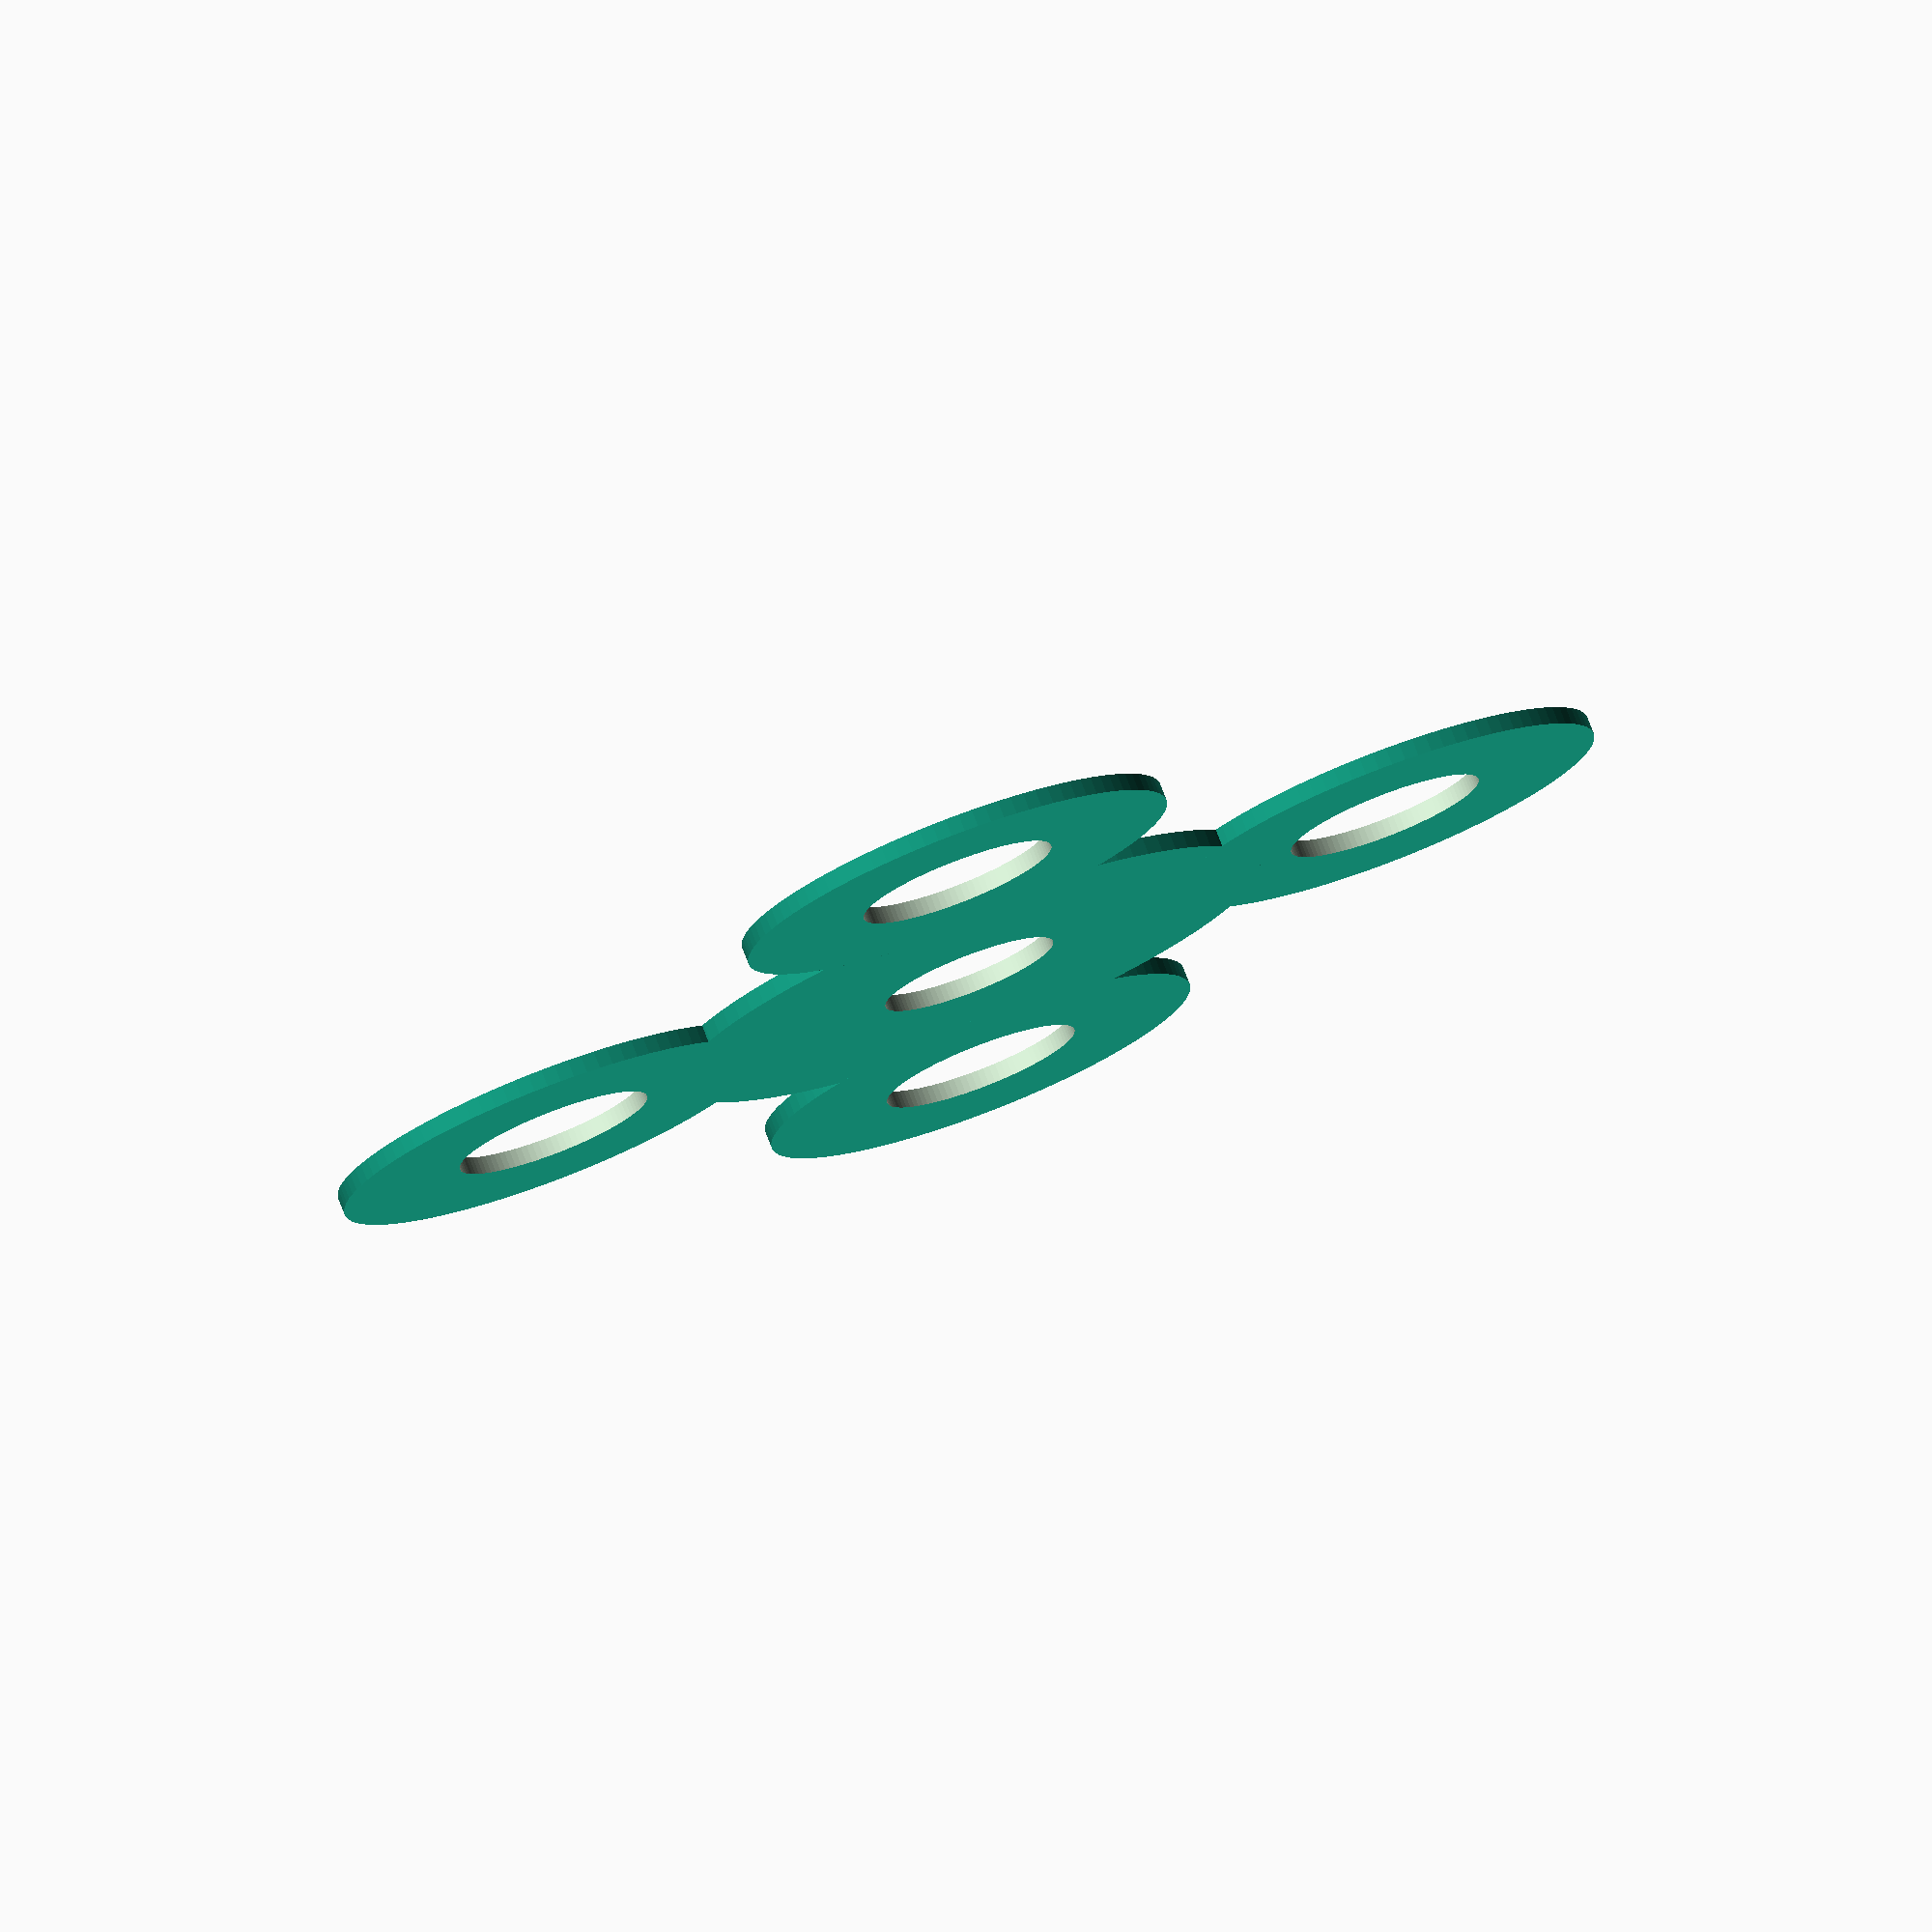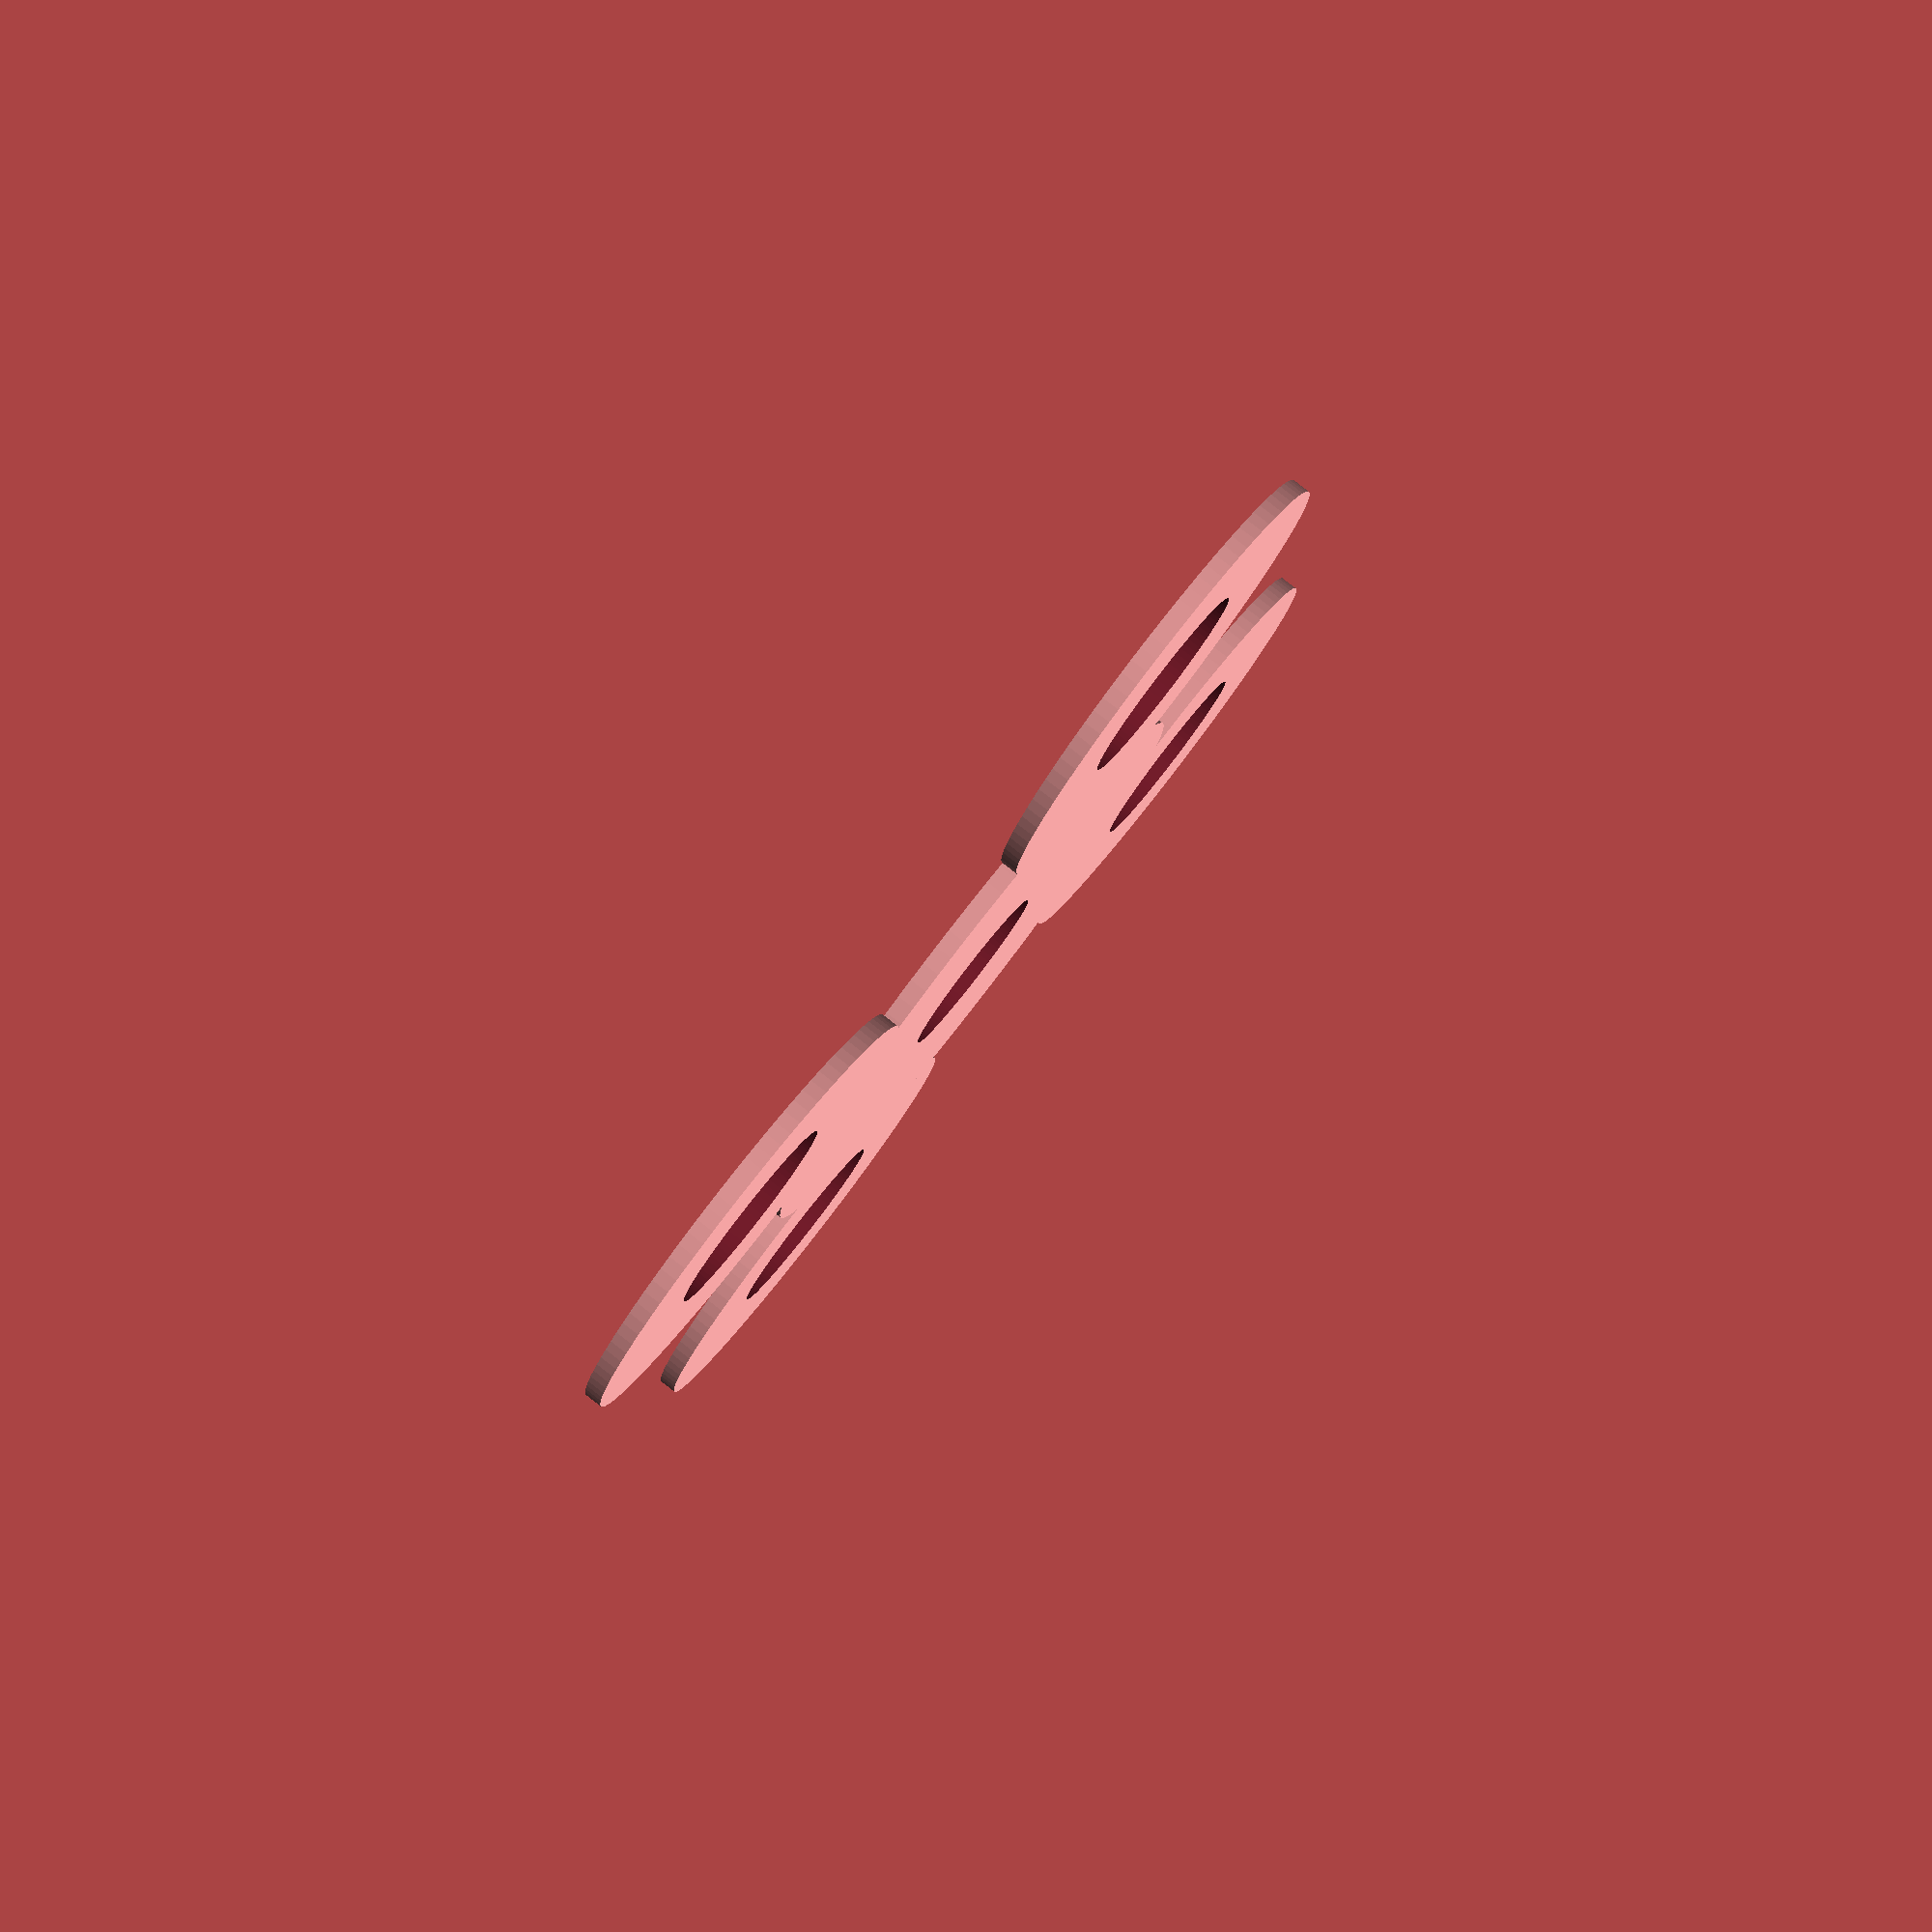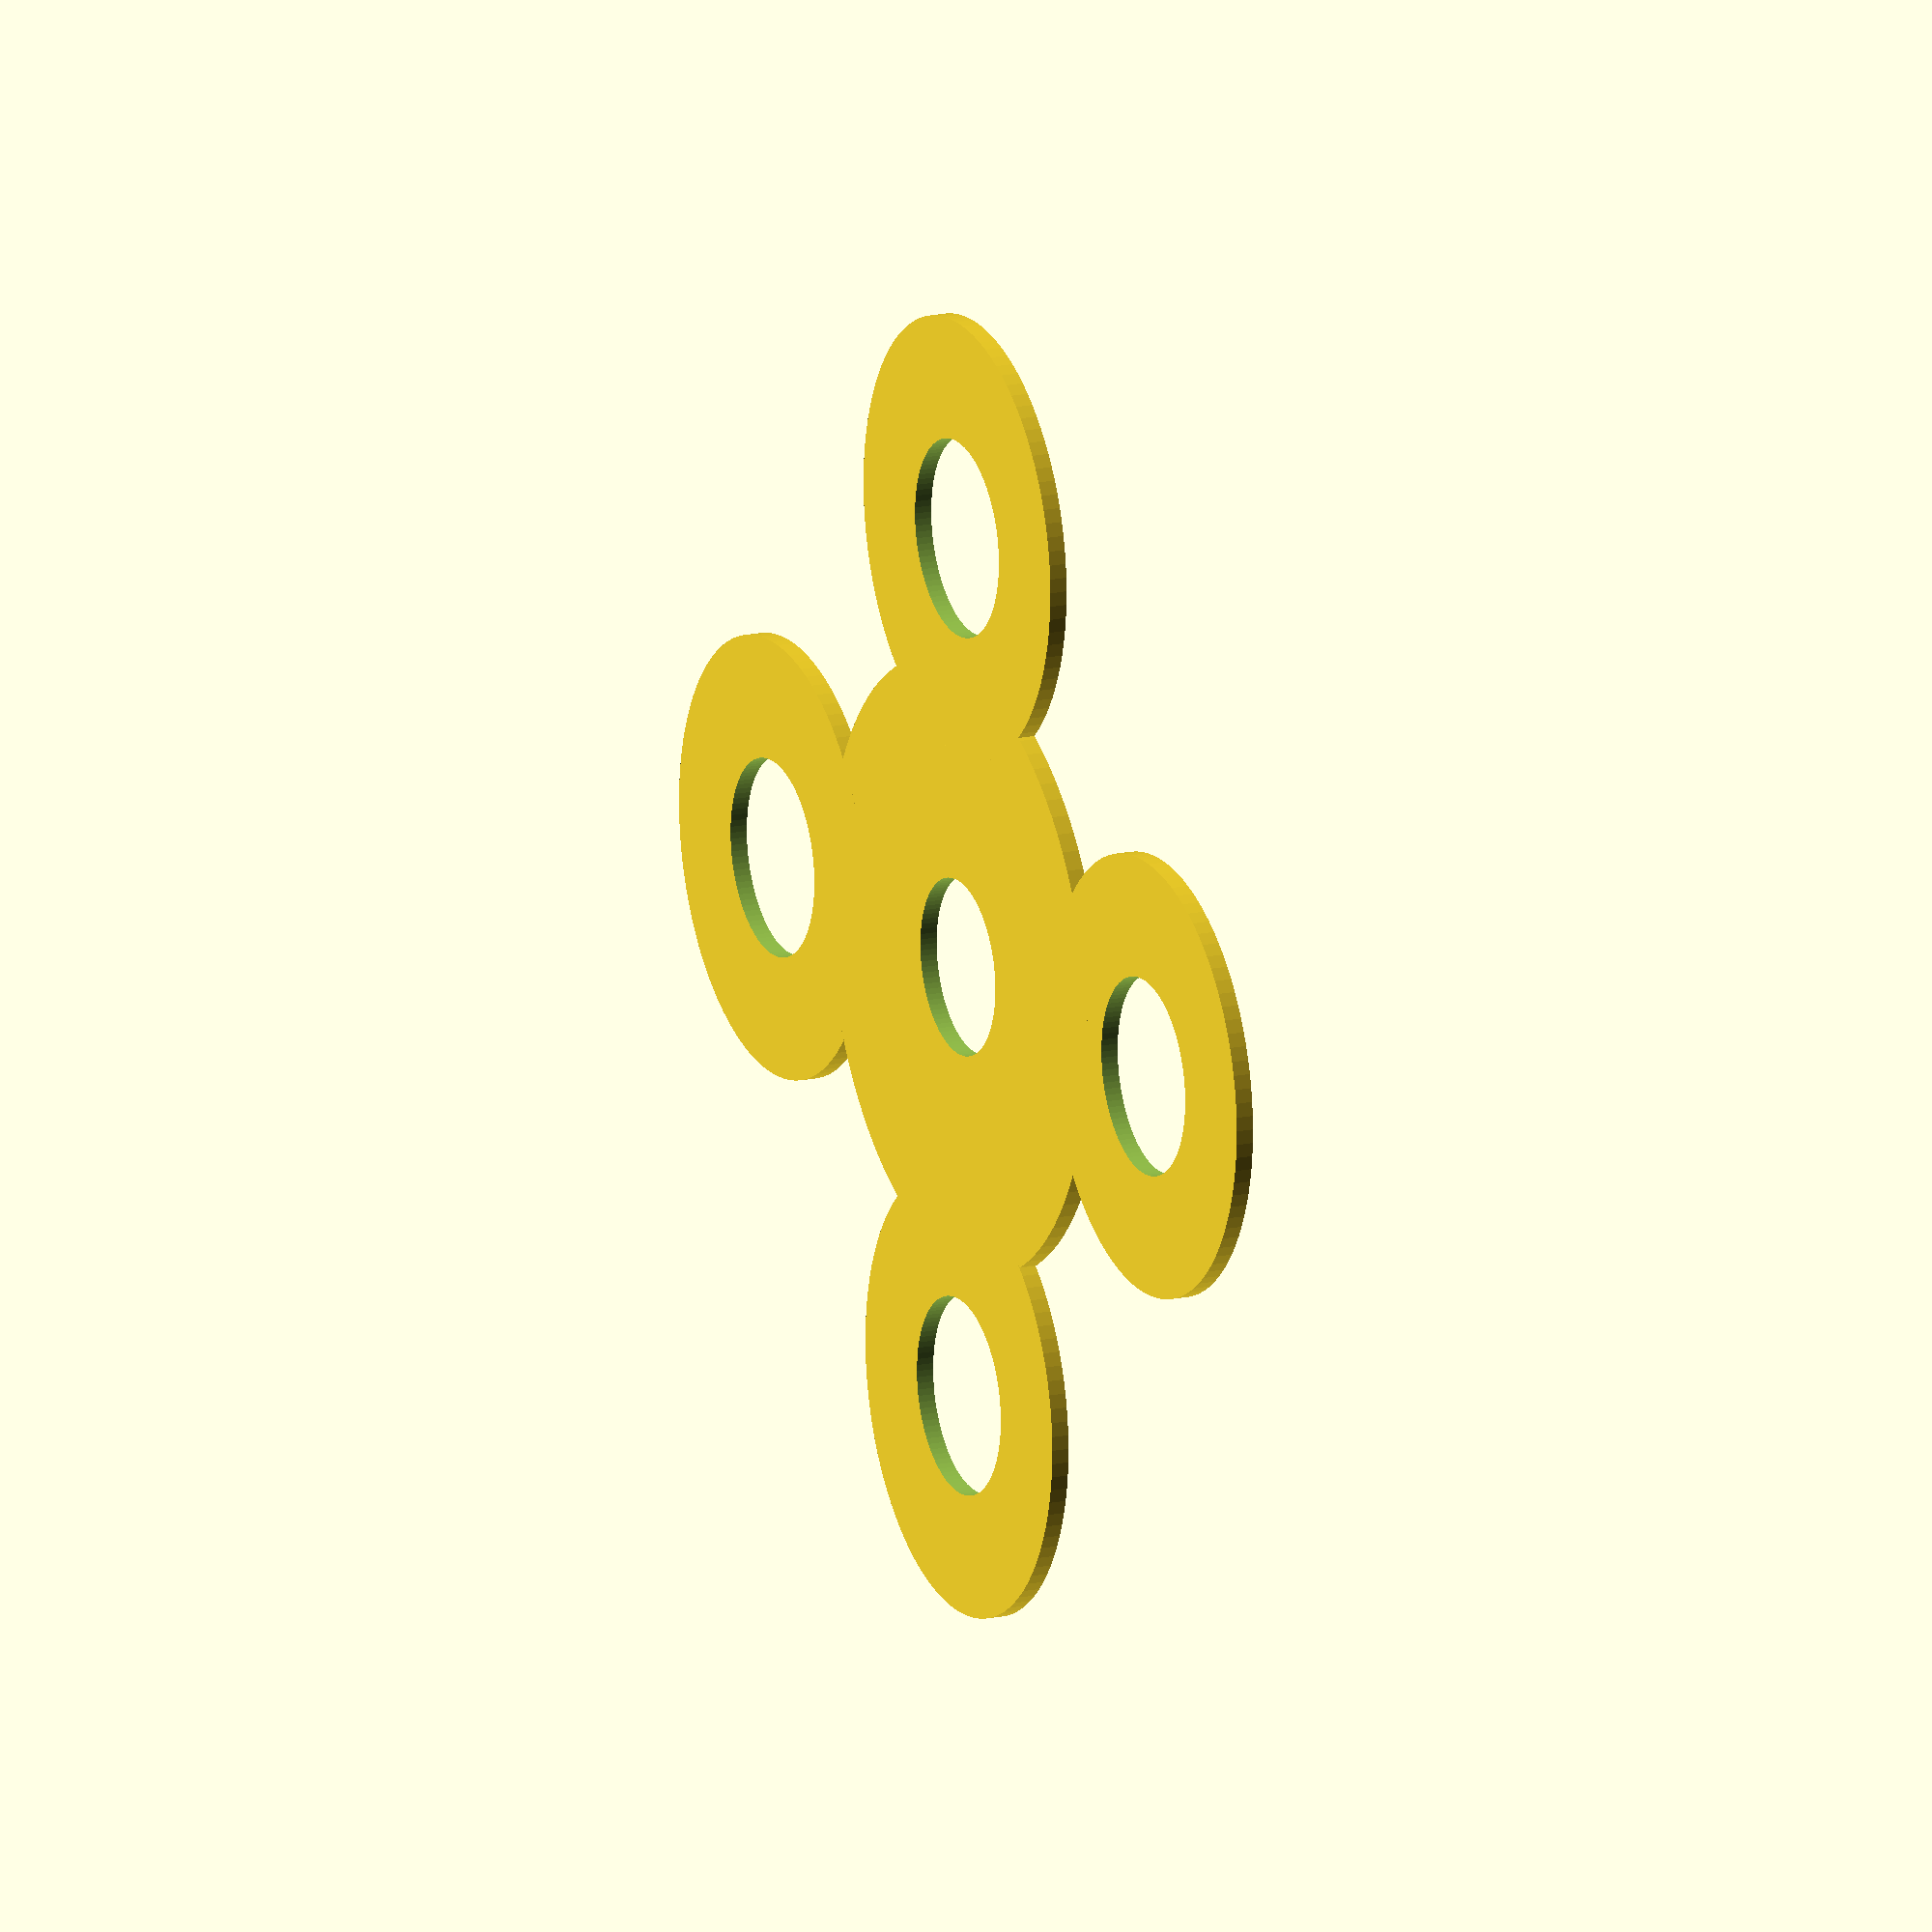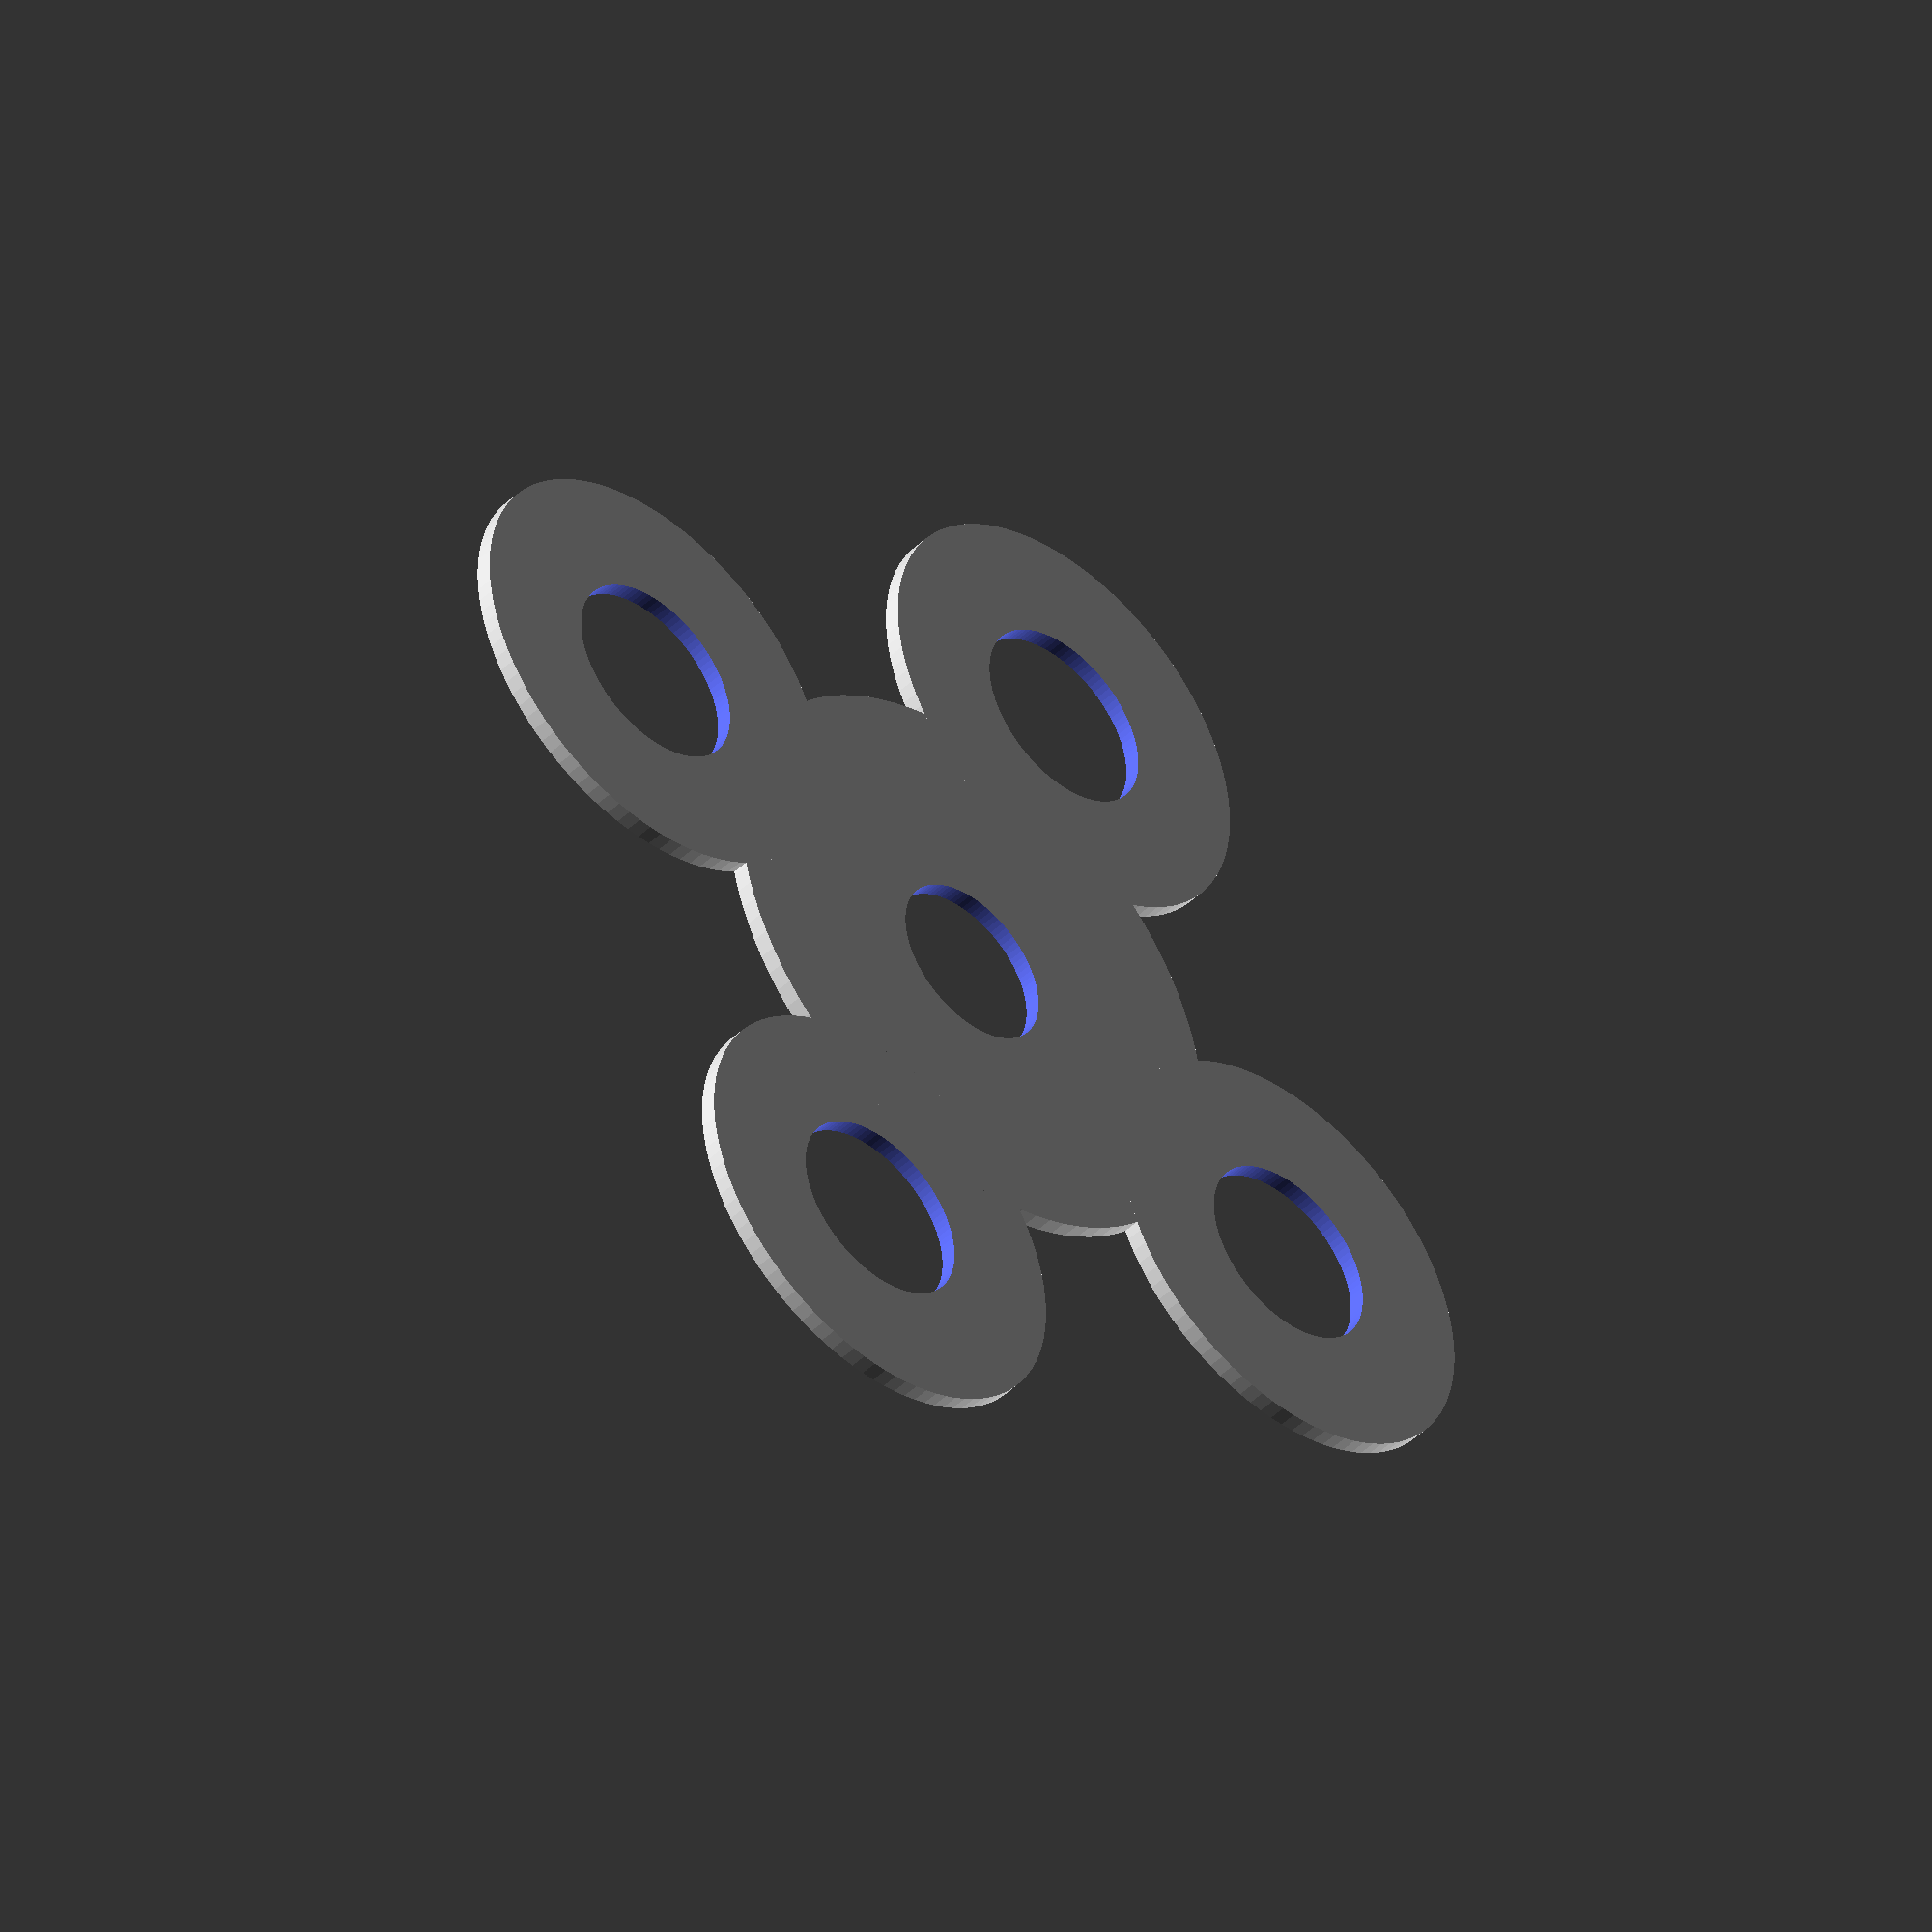
<openscad>
$fn = 100;
bigID = tol(3/8 * 24.5, 0.1);
// bigID = 14;
bigOD = 35;
smallID = 11.3;
smallOD = 25.2;

function tol(x, tol) = x + x*tol;

module ring(id, od) {difference() {
    circle(d=od);
    circle(d=id);
}}


ring(bigID, bigOD);
for(i = [0:3]) {
    rotate(i*90, [0,0,1]) translate([25, 0]) ring(smallID, smallOD);
}

</openscad>
<views>
elev=282.5 azim=178.4 roll=339.0 proj=o view=solid
elev=277.3 azim=229.5 roll=127.9 proj=p view=solid
elev=164.0 azim=270.3 roll=294.6 proj=o view=wireframe
elev=224.6 azim=163.8 roll=42.3 proj=o view=solid
</views>
